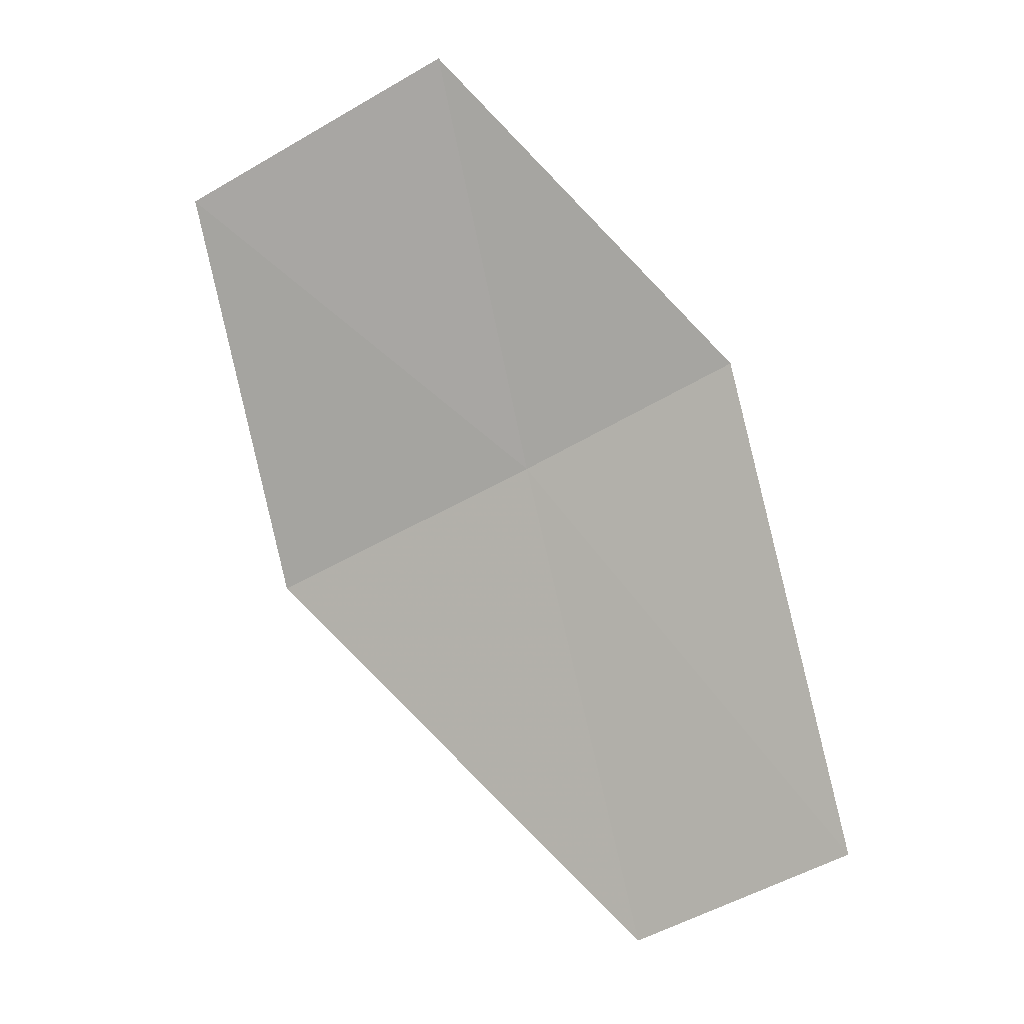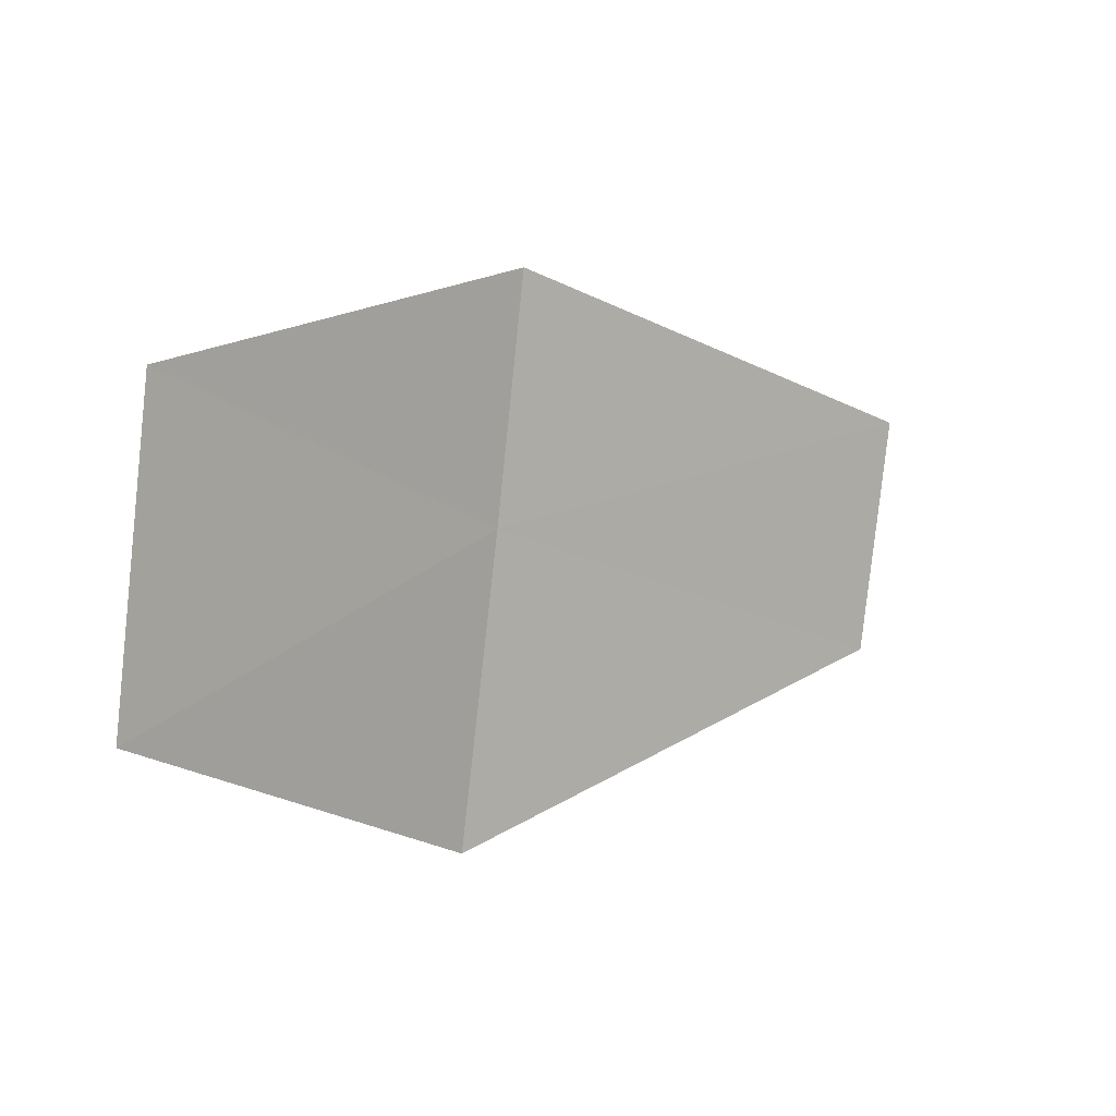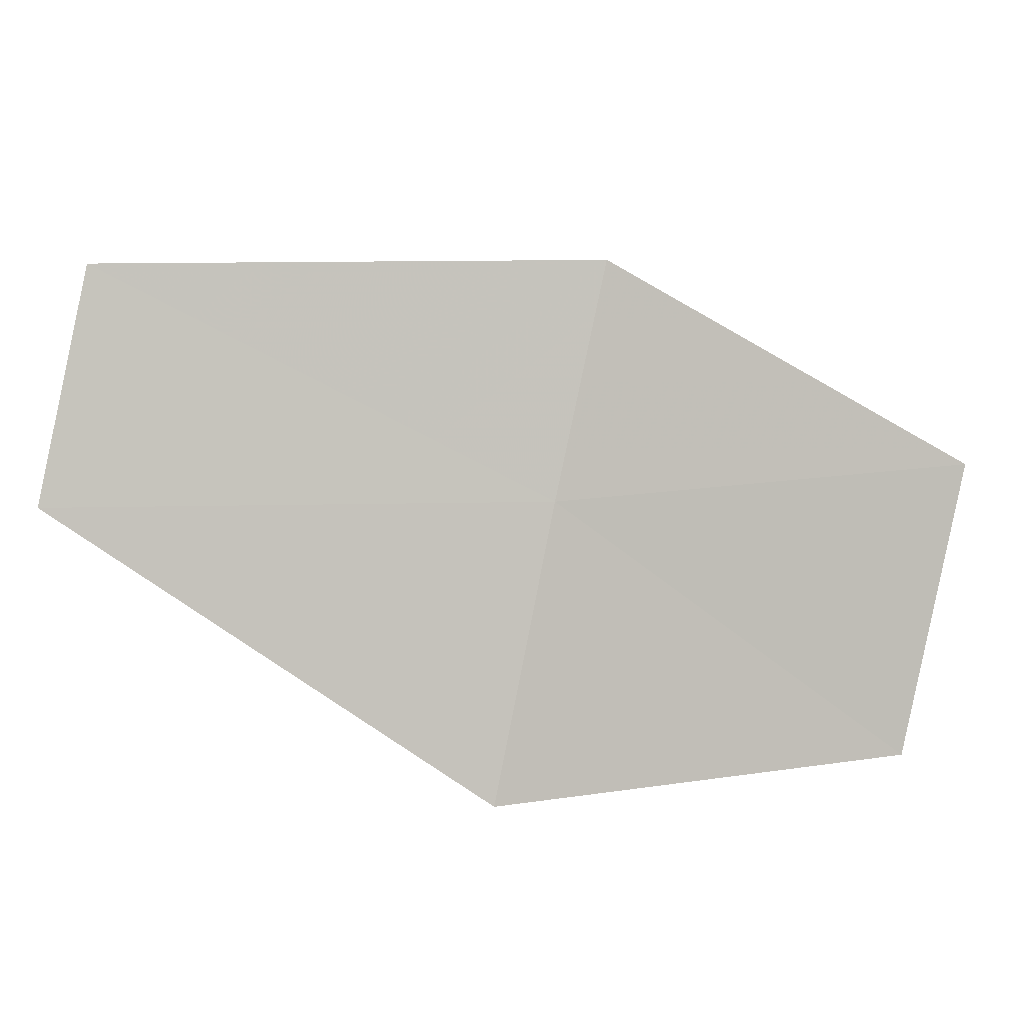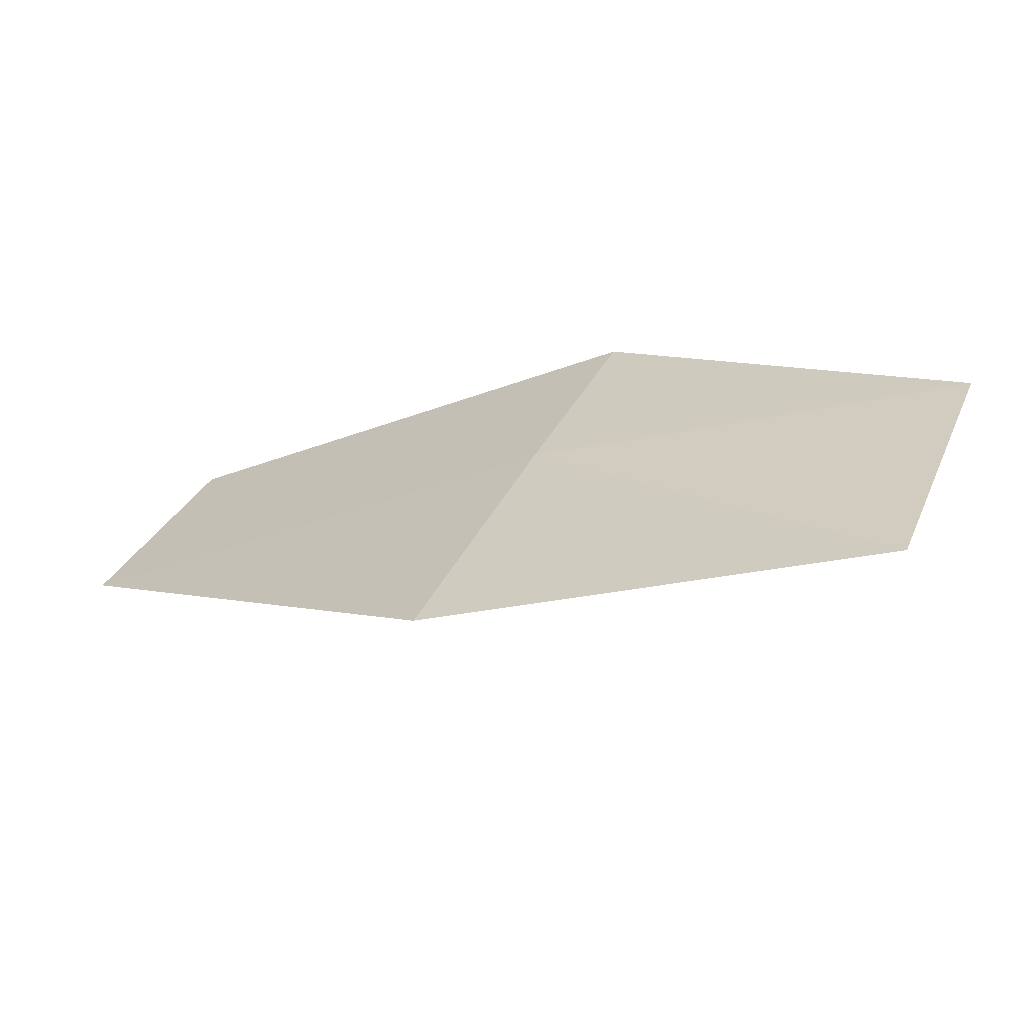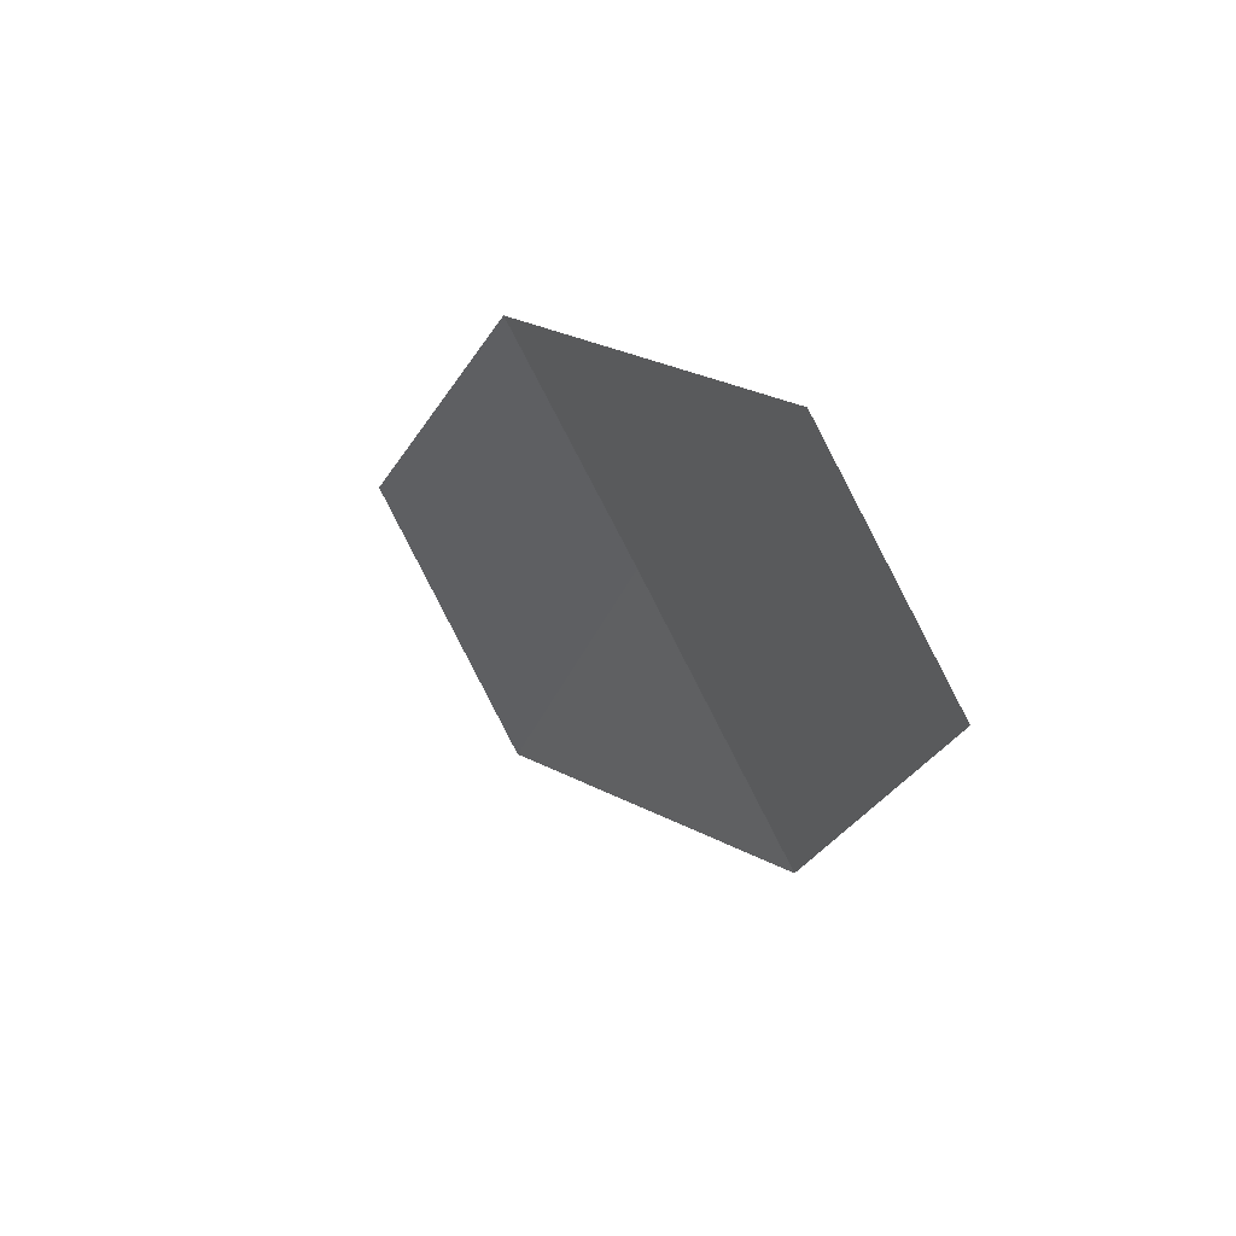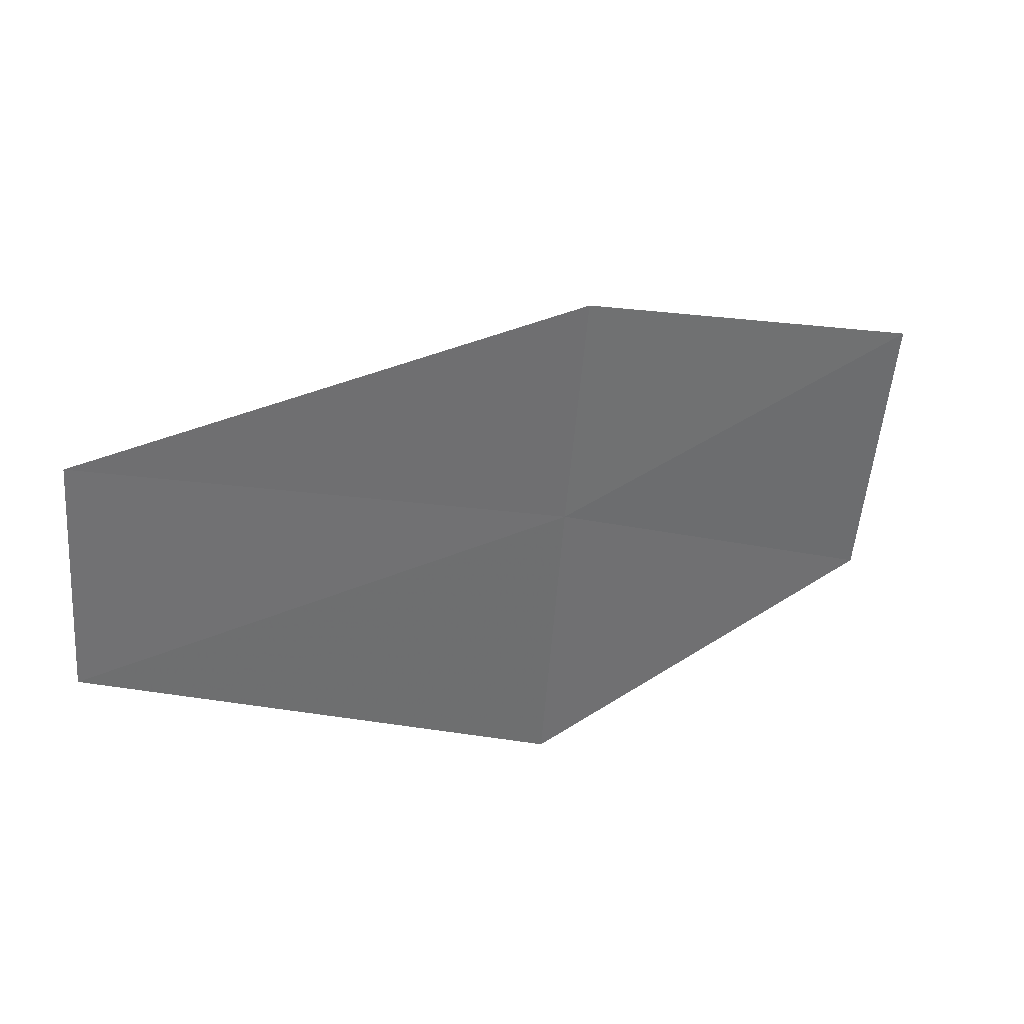
<metadata>
{"format":"obj","ext":"obj","renderer":"f3d","projection":"perspective","resolution":1024,"background":"white","views":[{"elev":66.4,"azim":-104.3,"up":"+Y"},{"elev":-21.8,"azim":160.3,"up":"+Z"},{"elev":26.1,"azim":20.1,"up":"+Z"},{"elev":-40.7,"azim":45.8,"up":"+Z"},{"elev":14.5,"azim":-94.1,"up":"+Z"},{"elev":-28.1,"azim":-1.7,"up":"+Y"}]}
</metadata>
<code>
v 9.303 -12.98 31.14
v 9.23 -13.74 29.65
v 6.742 -14 31.14
v 11.2 -12.47 29.65
v 11.29 -11.75 31.14
v 6.799 -13.39 32.31
v 9.375 -12.38 32.31
f 1 3 2
f 1 2 4
f 1 4 5
f 1 7 6
f 1 6 3
f 1 5 7

</code>
